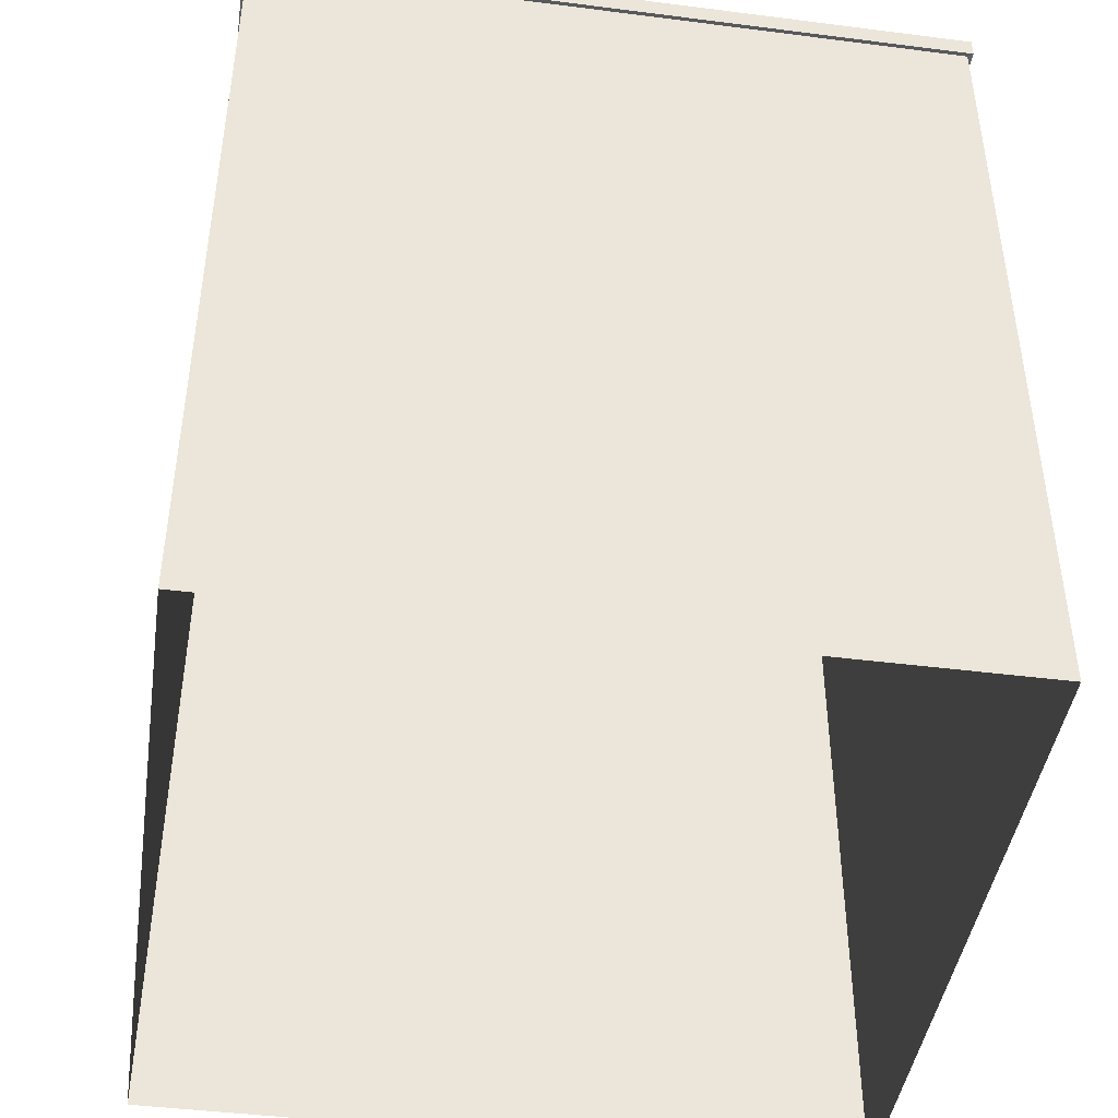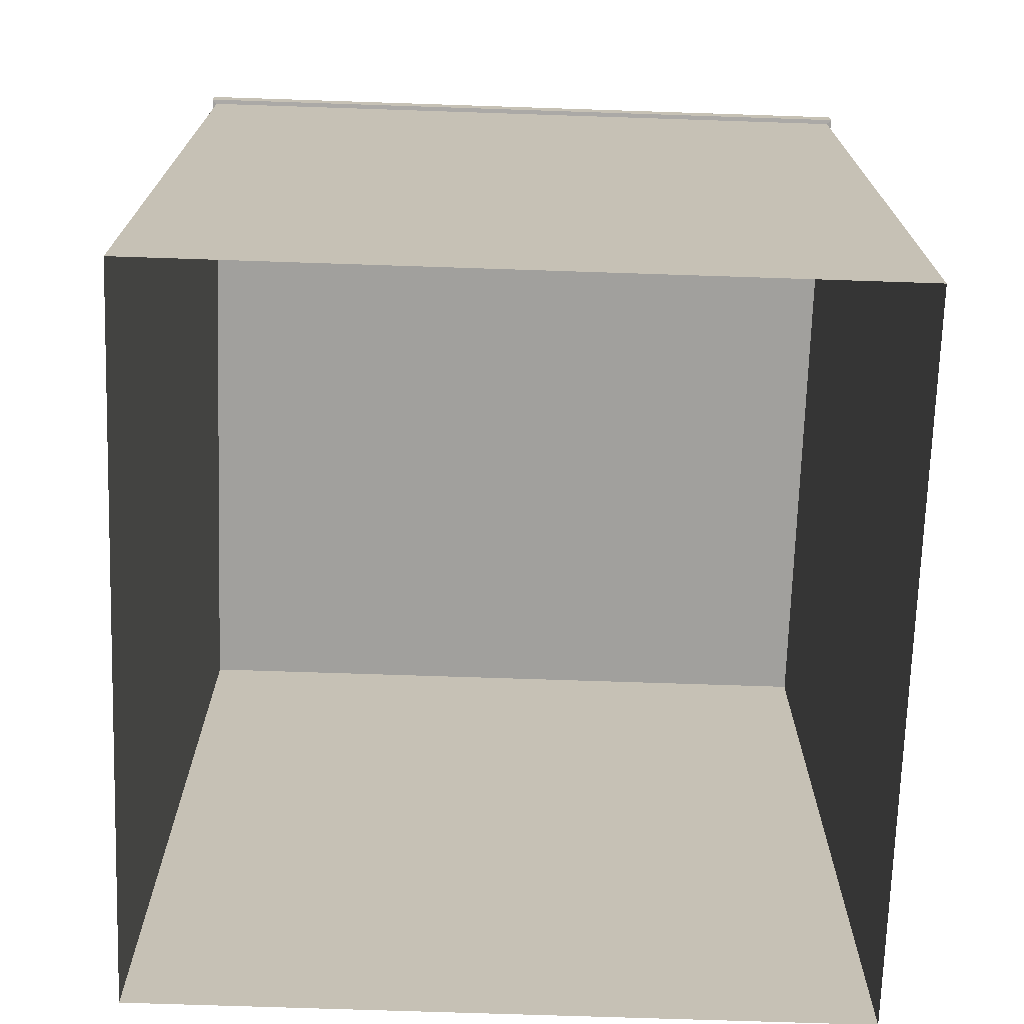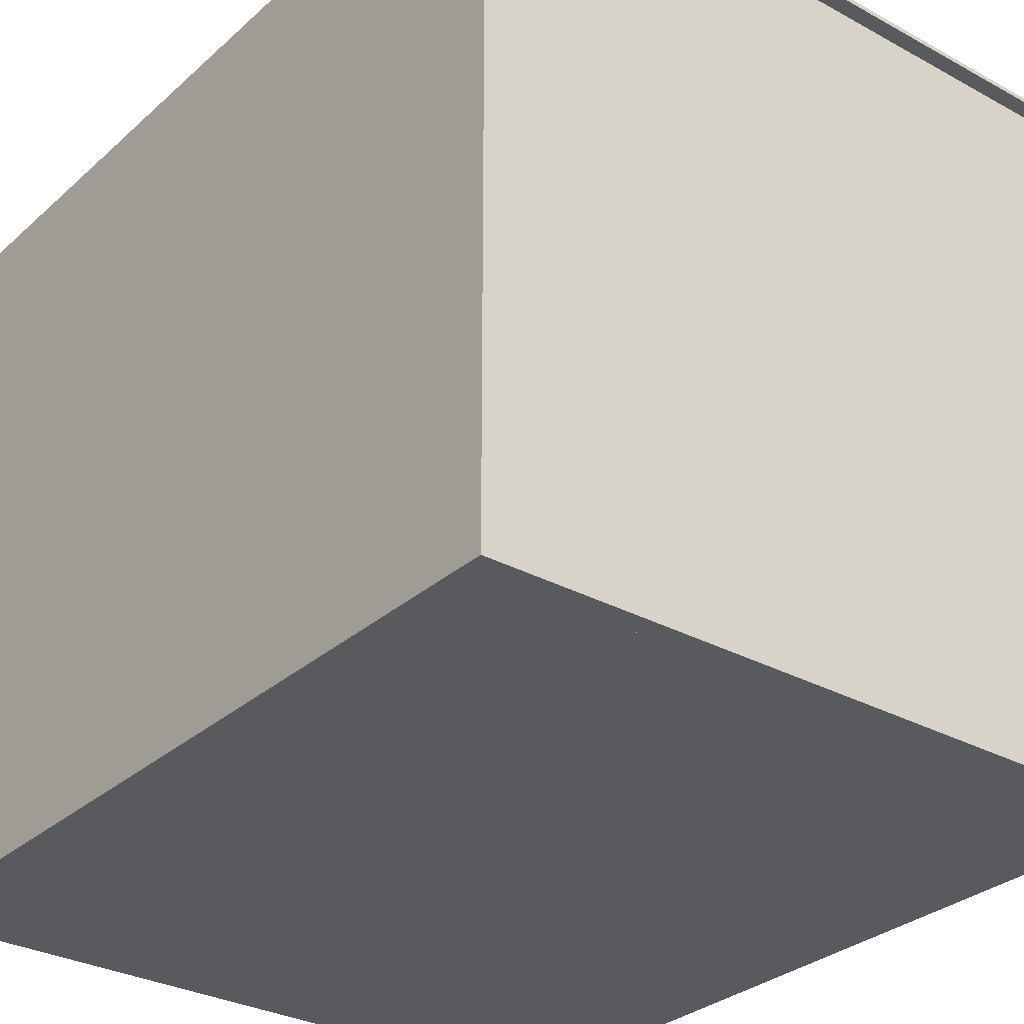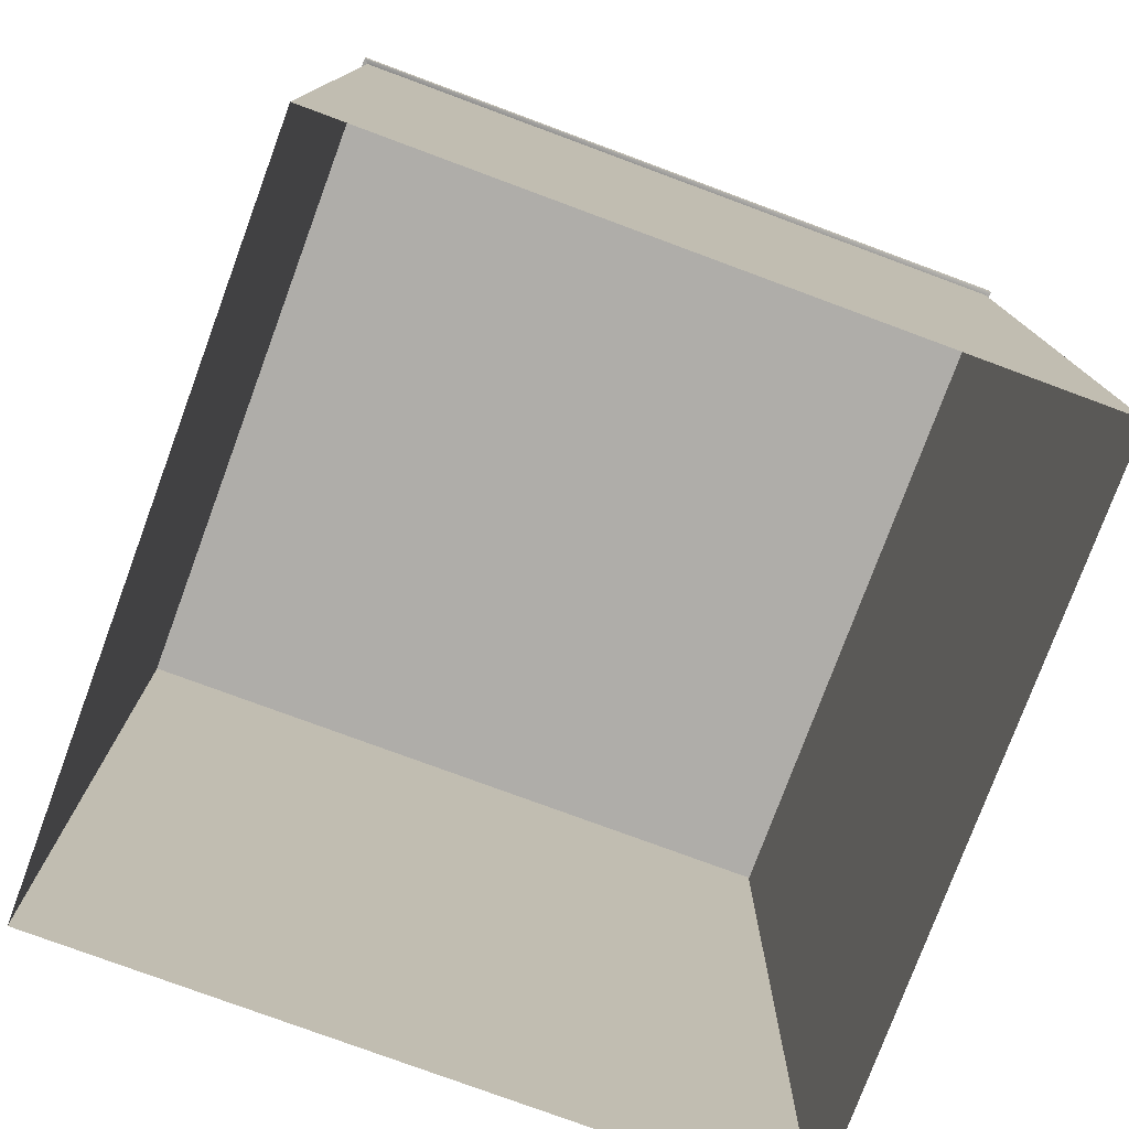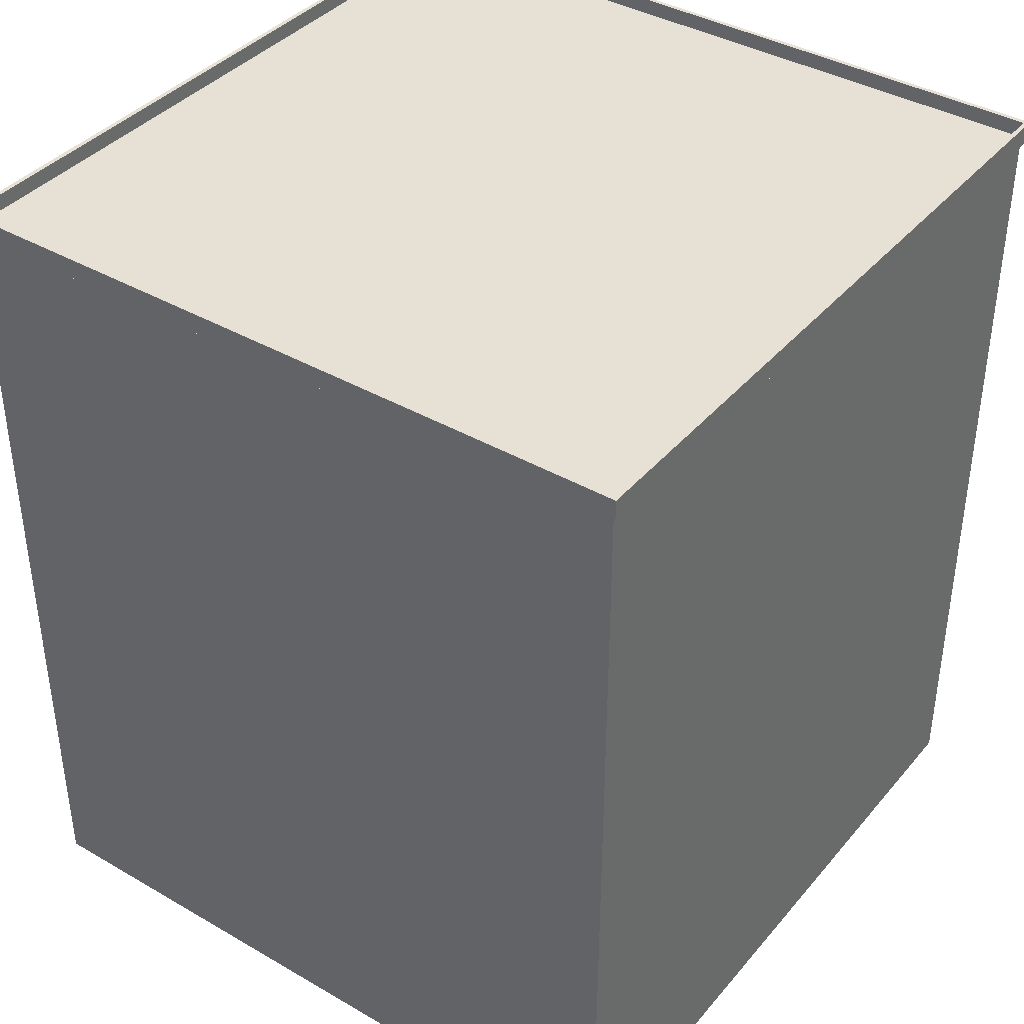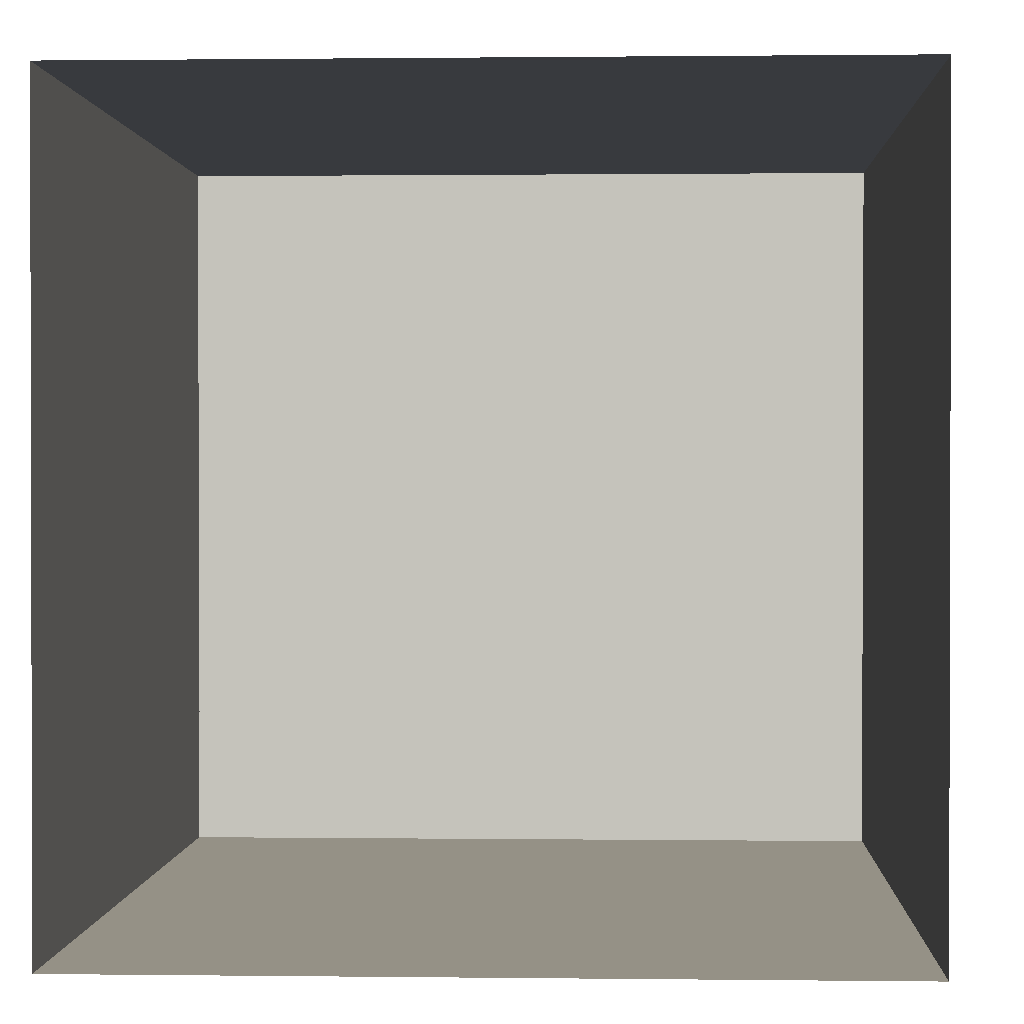
<metadata>
{"format":"obj","ext":"obj","renderer":"f3d","projection":"perspective","resolution":1024,"background":"white","views":[{"elev":-43.9,"azim":171.5,"up":"+Y"},{"elev":-71.6,"azim":-1.9,"up":"+Y"},{"elev":-30.5,"azim":141.7,"up":"+Z"},{"elev":-77.4,"azim":-110.3,"up":"+Y"},{"elev":39.2,"azim":35.8,"up":"+Y"},{"elev":0.7,"azim":2.6,"up":"+Z"}]}
</metadata>
<code>
g building15
v 24.32 55.46 24.31
v -24.31 55.46 24.31
v -24.31 56.83 24.31
v 24.32 56.83 24.31
v -24.31 55.46 24.31
v -24.31 55.46 -24.3
v -24.31 56.83 -24.3
v -24.31 56.83 24.31
v -24.31 55.46 -24.3
v 24.3 55.46 -24.31
v 24.3 56.83 -24.31
v -24.31 56.83 -24.3
v 24.3 55.46 -24.31
v 24.32 55.46 24.31
v 24.32 56.83 24.31
v 24.3 56.83 -24.31
v 0.004761 55.75 24
v -24 55.75 24
v 0.004761 55.75 0.001862
v -24 55.75 0.001862
v 24 55.75 24
v 0.004761 55.75 24
v 0.004761 55.75 0.001862
v 24 55.75 0.001862
v -24 55.75 0.001862
v -24 55.75 -24
v 0.004761 55.75 0.001862
v 0.004761 55.75 -24
v 24 55.75 -24
v 24 55.75 0.001862
v 0.004761 55.75 0.001862
v 0.004761 55.75 -24
v 0.004761 56.83 24
v -24 56.83 24
v 0.004761 55.75 24
v -24 55.75 24
v -24 56.83 24
v -24 56.83 0.001862
v -24 55.75 24
v -24 55.75 0.001862
v -24 56.83 0.001862
v -24 56.83 -24
v -24 55.75 0.001862
v -24 55.75 -24
v -24 56.83 -24
v 0.004761 56.83 -24
v -24 55.75 -24
v 0.004761 55.75 -24
v 24 56.83 -24
v 24 56.83 0.001862
v 24 55.75 -24
v 24 55.75 0.001862
v 0.004761 56.83 -24
v 24 56.83 -24
v 0.004761 55.75 -24
v 24 55.75 -24
v 24 56.83 24
v 0.004761 56.83 24
v 24 55.75 24
v 0.004761 55.75 24
v 24 56.83 0.001862
v 24 56.83 24
v 24 55.75 0.001862
v 24 55.75 24
v 24 56.83 -24
v 0.004761 56.83 -24
v 24.3 56.83 -24.31
v -24 56.83 -24
v -24.31 56.83 -24.3
v 24 56.83 0.001862
v 24 56.83 -24
v 24.32 56.83 24.31
v 24.3 56.83 -24.31
v 24 56.83 24
v 0.004761 56.83 24
v 24 56.83 24
v -24.31 56.83 24.31
v 24.32 56.83 24.31
v -24 56.83 24
v -24 56.83 0.001862
v -24 56.83 24
v -24.31 56.83 -24.3
v -24.31 56.83 24.31
v -24 56.83 -24
v 24 -0.0497 23.99
v -23.99 -0.0497 23.99
v -23.99 55.44 23.99
v 24 55.44 23.99
v -23.99 -0.0497 23.99
v -23.99 0.0503 -23.99
v -23.99 55.54 -23.99
v -23.99 55.44 23.99
v -23.99 0.0503 -23.99
v 23.98 0.0503 -24
v 23.98 55.54 -24
v -23.99 55.54 -23.99
v 23.98 0.0503 -24
v 24 -0.0497 23.99
v 24 55.44 23.99
v 23.98 55.54 -24
v 23.98 55.54 -24
v 24.32 55.46 24.31
v 24.3 55.46 -24.31
v 24 55.44 23.99
v 24 55.44 23.99
v -24.31 55.46 24.31
v 24.32 55.46 24.31
v -23.99 55.44 23.99
v -23.99 55.44 23.99
v -24.31 55.46 -24.3
v -24.31 55.46 24.31
v -23.99 55.54 -23.99
v -23.99 55.54 -23.99
v 24.3 55.46 -24.31
v -24.31 55.46 -24.3
v 23.98 55.54 -24
g model
f 2 1 3
f 1 4 3
f 6 5 7
f 5 8 7
f 10 9 11
f 9 12 11
f 14 13 15
f 13 16 15
f 18 17 19
f 20 18 19
f 22 21 23
f 21 24 23
f 26 25 27
f 28 26 27
f 30 29 31
f 29 32 31
f 34 33 35
f 36 34 35
f 38 37 39
f 40 38 39
f 42 41 43
f 44 42 43
f 46 45 47
f 48 46 47
f 50 49 51
f 52 50 51
f 54 53 55
f 56 54 55
f 58 57 59
f 60 58 59
f 62 61 63
f 64 62 63
f 66 65 67
f 68 66 67
f 69 68 67
f 71 70 72
f 73 71 72
f 70 74 72
f 76 75 77
f 78 76 77
f 75 79 77
f 81 80 82
f 83 81 82
f 80 84 82
f 86 85 87
f 85 88 87
f 90 89 91
f 89 92 91
f 94 93 95
f 93 96 95
f 98 97 99
f 97 100 99
f 102 101 103
f 104 101 102
f 106 105 107
f 108 105 106
f 110 109 111
f 112 109 110
f 114 113 115
f 116 113 114

</code>
